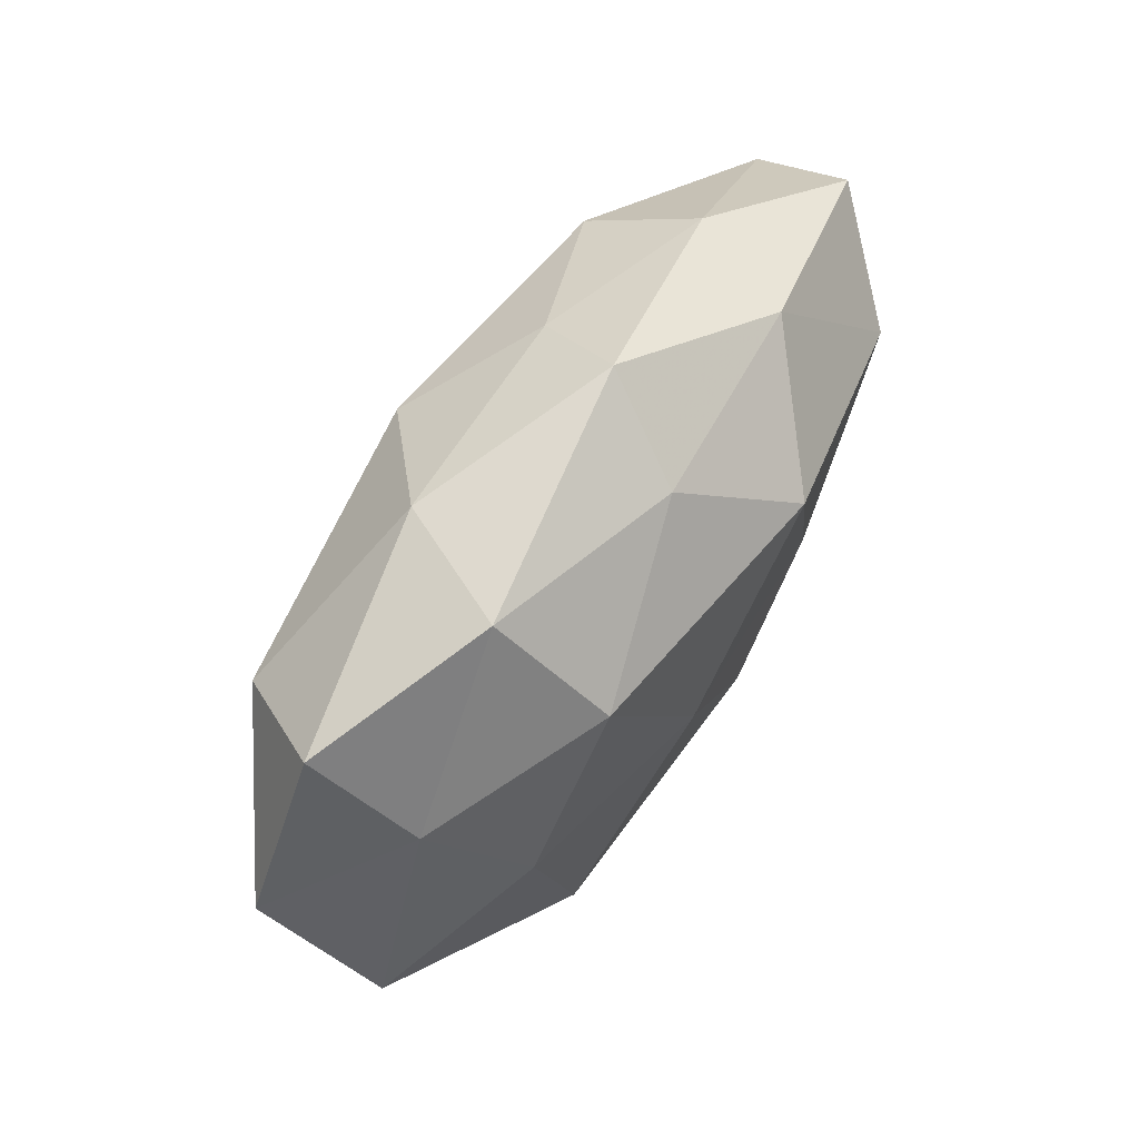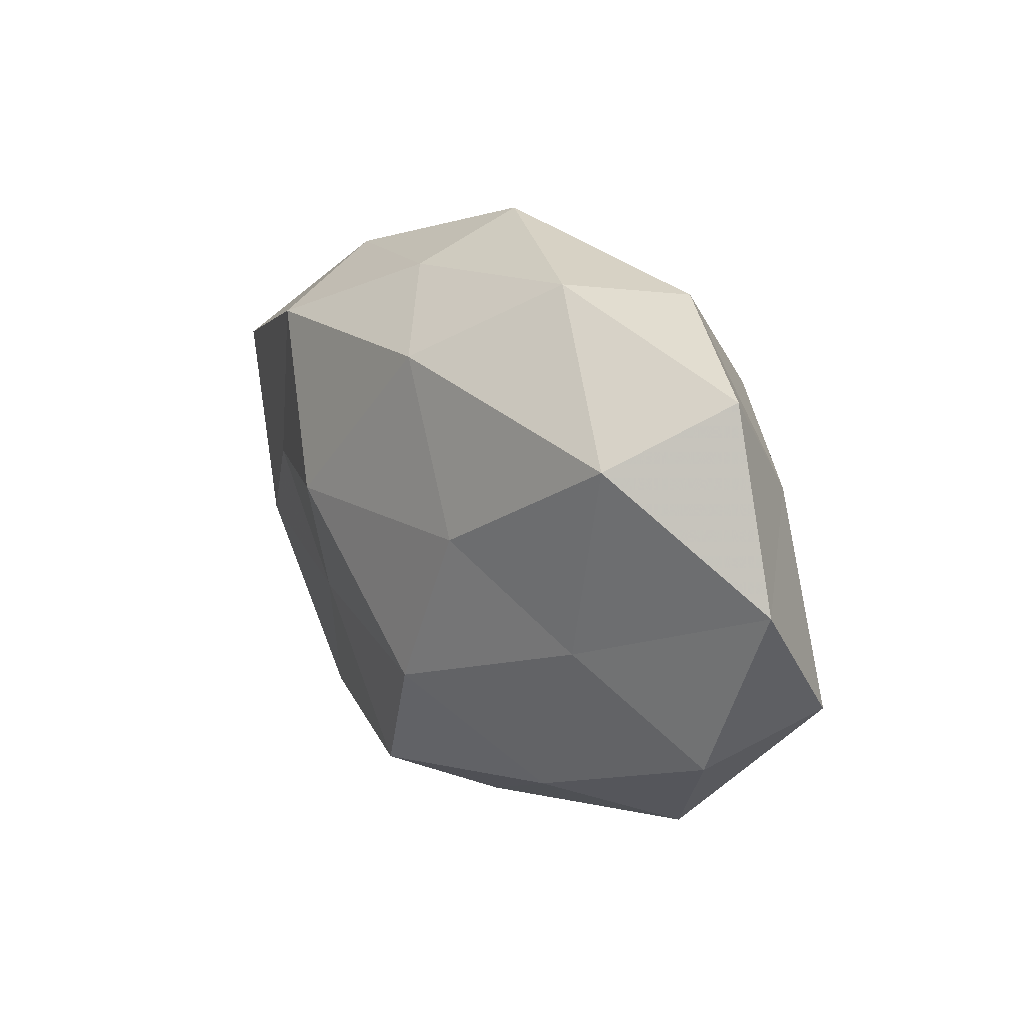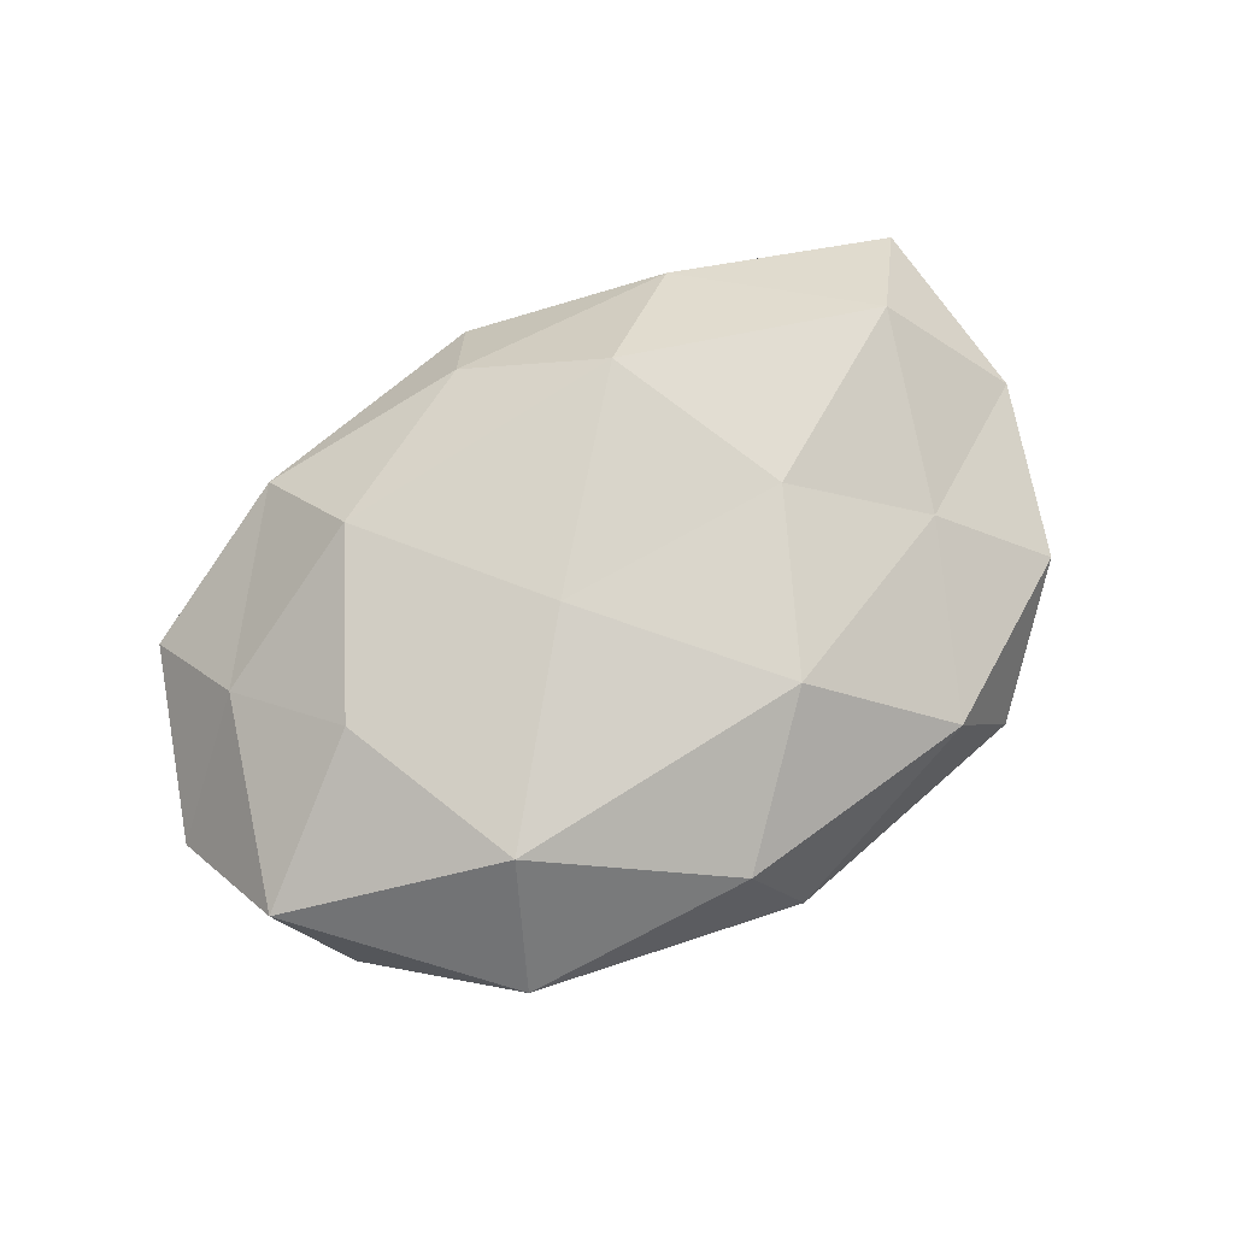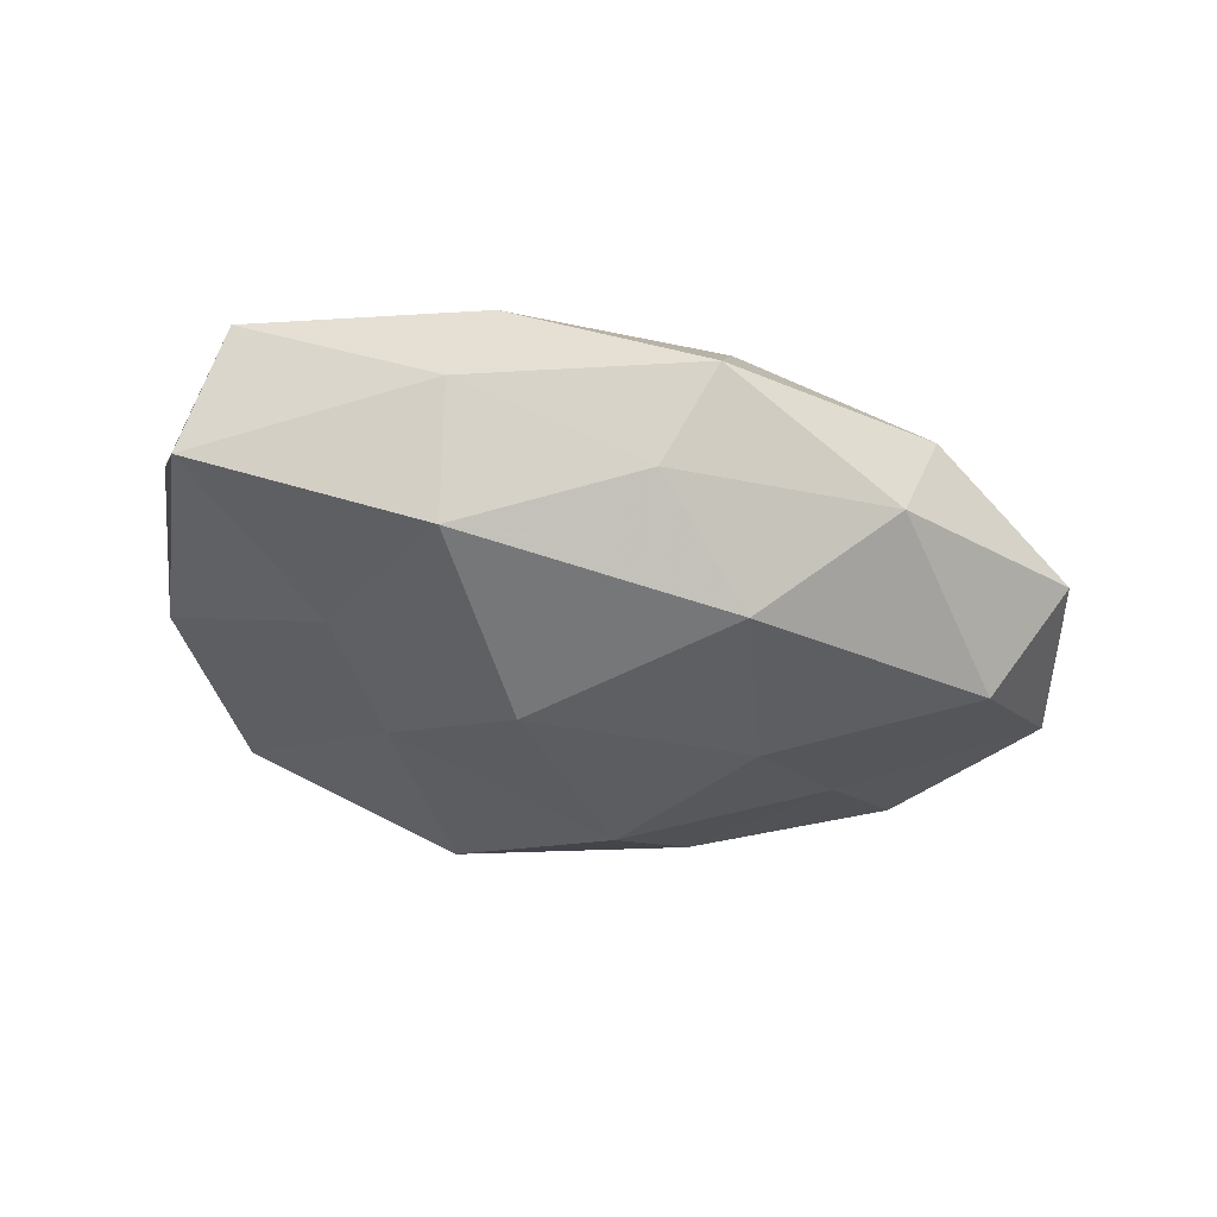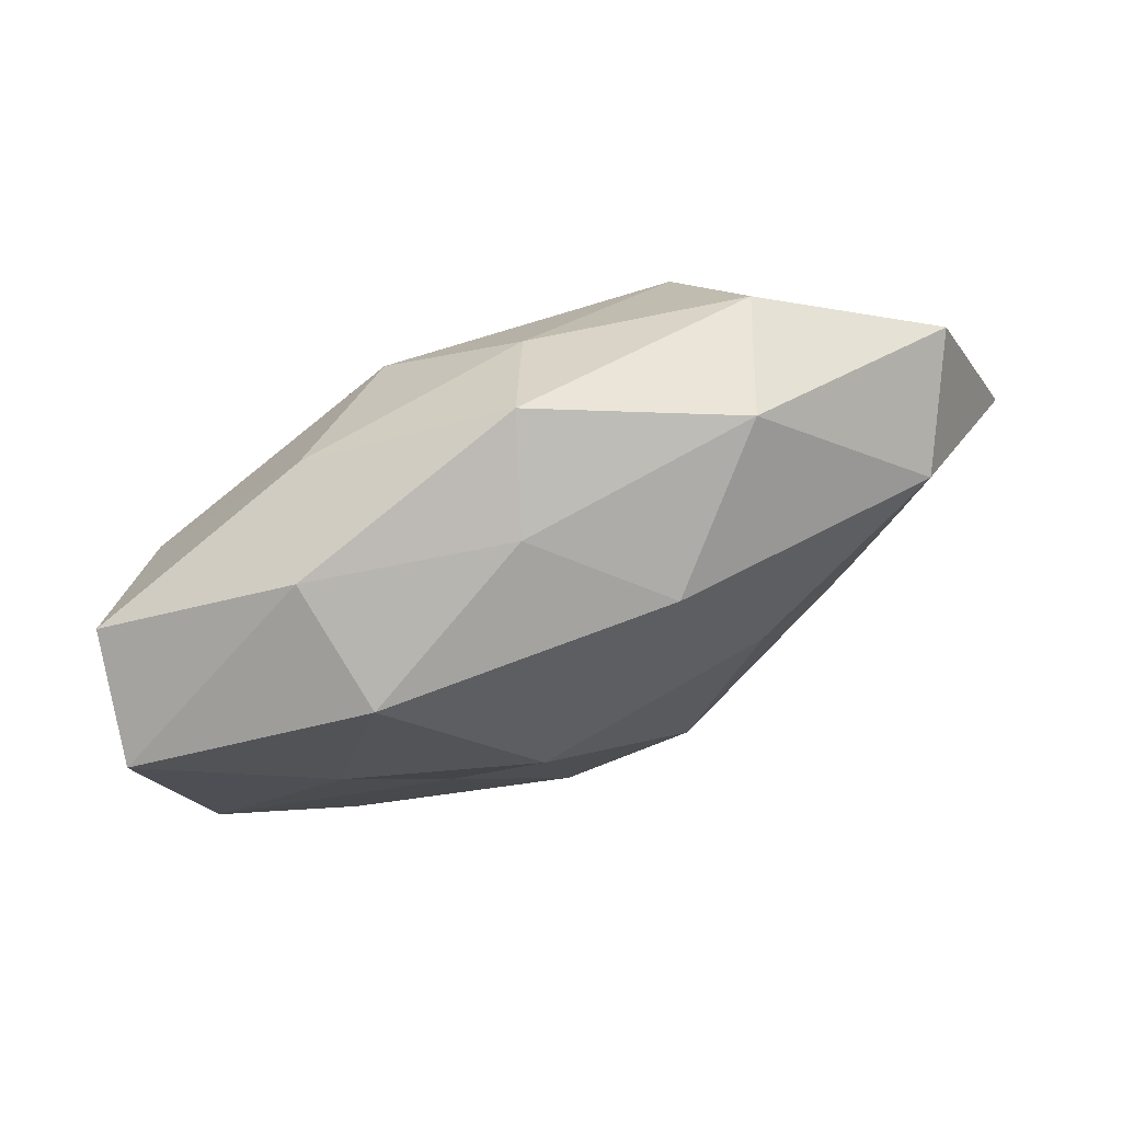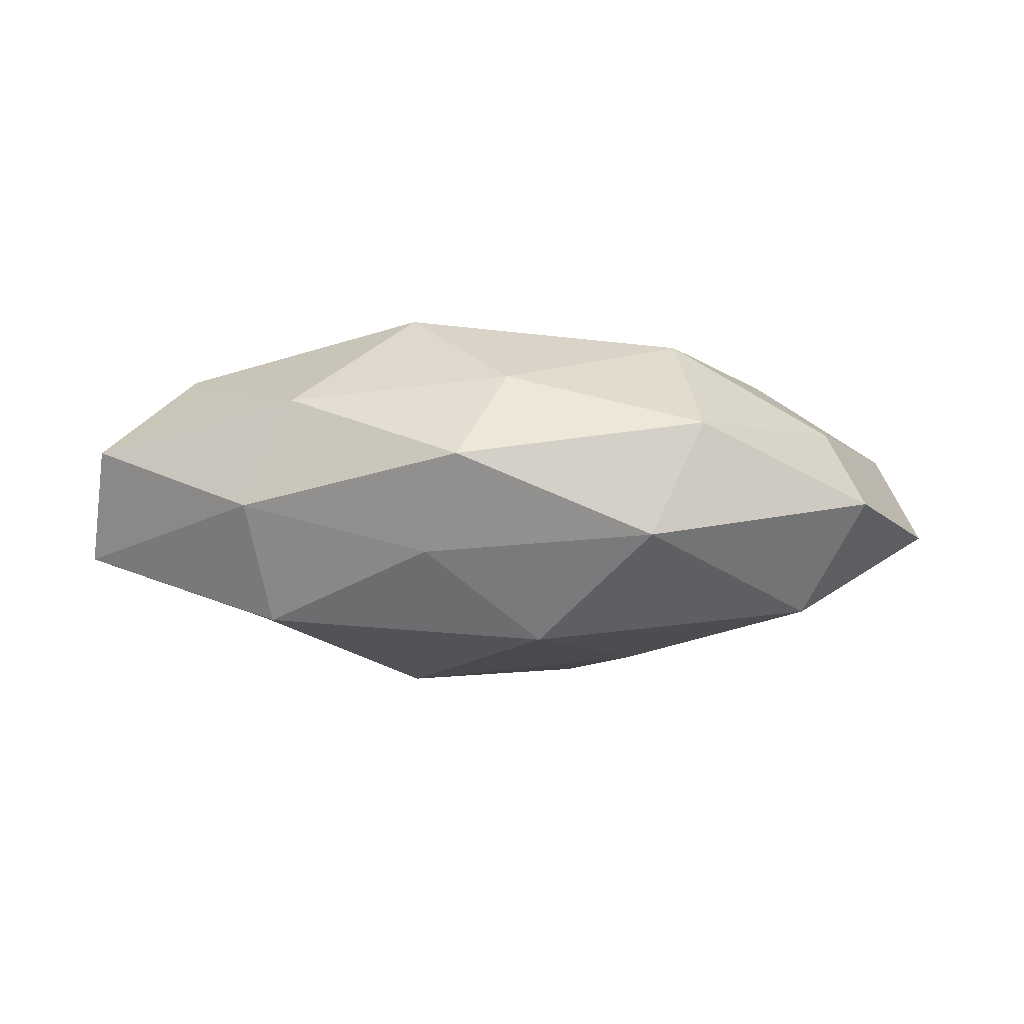
<metadata>
{"format":"obj","ext":"obj","renderer":"f3d","projection":"perspective","resolution":1024,"background":"white","views":[{"elev":59.8,"azim":-57.9,"up":"+Y"},{"elev":19.9,"azim":-125.1,"up":"+Y"},{"elev":71.2,"azim":-32.9,"up":"+Z"},{"elev":-39.8,"azim":156.7,"up":"+Z"},{"elev":67.8,"azim":155.4,"up":"+Y"},{"elev":-6.1,"azim":-175.7,"up":"+Z"}]}
</metadata>
<code>
v 0.05356 -0.002621 0.00416
v 0.04262 0.009219 0.01701
v -0.05726 0.004343 -0.005063
v 0.007608 0.03247 -0.00891
v -0.05327 -0.0114 0.007481
v -0.04407 0.01324 0.008037
v 0.03393 0.001398 -0.01546
v -0.0209 0.03522 -0.007195
v 0.04865 -0.0126 -0.008938
v 0.002985 0.03917 0.002639
v 0.008269 -0.02351 0.01911
v -0.006855 -0.03709 0.01012
v 0.0457 -0.023 0.002054
v -0.03353 -0.03321 0.002523
v -0.02384 0.01952 0.01904
v 0.01201 0.003833 -0.02411
v -0.02811 -0.02282 0.01734
v -0.04784 0.02655 -0.002691
v -0.02368 -0.02801 -0.01169
v -0.03303 -0.006299 -0.0143
v 0.005252 -0.03466 -0.01635
v 0.05549 0.01281 -0.007941
v -0.006317 0.02503 -0.01966
v -0.04016 0.01873 -0.01583
v 0.05261 0.02043 0.005681
v 0.01087 0.01845 0.02329
v -0.01737 0.004852 -0.02122
v -0.009143 -0.00222 0.02179
v 0.02537 0.02902 0.01112
v 0.02128 -0.0147 -0.01593
v -0.04767 -0.01794 -0.005773
v 0.03117 0.0303 -0.002605
v 0.03219 -0.03512 -0.008158
v -0.03567 -0.0001157 0.01676
v -0.02738 0.03326 0.007014
v -0.008256 -0.01598 -0.02226
v -0.001132 -0.04061 -0.003275
v 0.02356 -0.0349 0.006978
v -0.002632 0.03086 0.01356
v 0.03388 -0.01374 0.01226
v 0.01916 -0.003442 0.02056
v 0.02864 0.023 -0.01688
f 5 6 3
f 10 4 8
f 1 13 9
f 17 12 11
f 14 17 5
f 14 12 17
f 3 6 18
f 1 9 22
f 22 9 7
f 23 8 4
f 3 18 24
f 24 18 8
f 3 24 20
f 24 8 23
f 25 2 1
f 25 1 22
f 23 16 27
f 20 24 27
f 27 24 23
f 17 11 28
f 26 15 28
f 25 29 2
f 29 26 2
f 7 9 30
f 30 16 7
f 31 5 3
f 31 14 5
f 31 19 14
f 31 3 20
f 31 20 19
f 32 4 10
f 25 22 32
f 32 10 29
f 25 32 29
f 9 13 33
f 9 33 30
f 30 33 21
f 5 34 6
f 6 34 15
f 5 17 34
f 28 15 34
f 34 17 28
f 10 8 35
f 6 15 35
f 18 6 35
f 35 8 18
f 20 36 19
f 19 36 21
f 36 27 16
f 20 27 36
f 36 16 30
f 21 36 30
f 14 37 12
f 19 37 14
f 19 21 37
f 37 21 33
f 38 11 12
f 38 33 13
f 12 37 38
f 37 33 38
f 26 39 15
f 29 10 39
f 29 39 26
f 39 10 35
f 35 15 39
f 2 40 1
f 1 40 13
f 40 11 38
f 13 40 38
f 2 26 41
f 28 11 41
f 41 26 28
f 2 41 40
f 40 41 11
f 42 7 16
f 22 7 42
f 4 42 23
f 42 16 23
f 32 42 4
f 22 42 32

</code>
